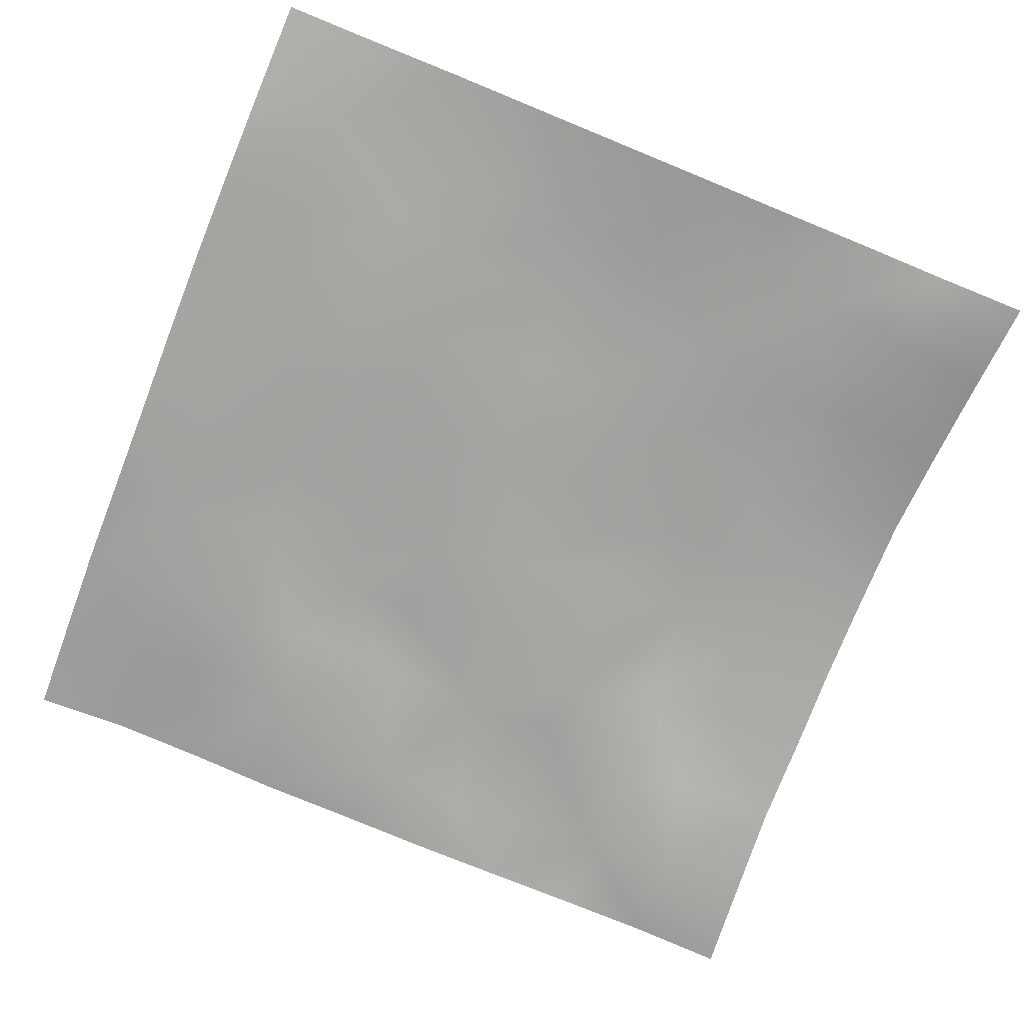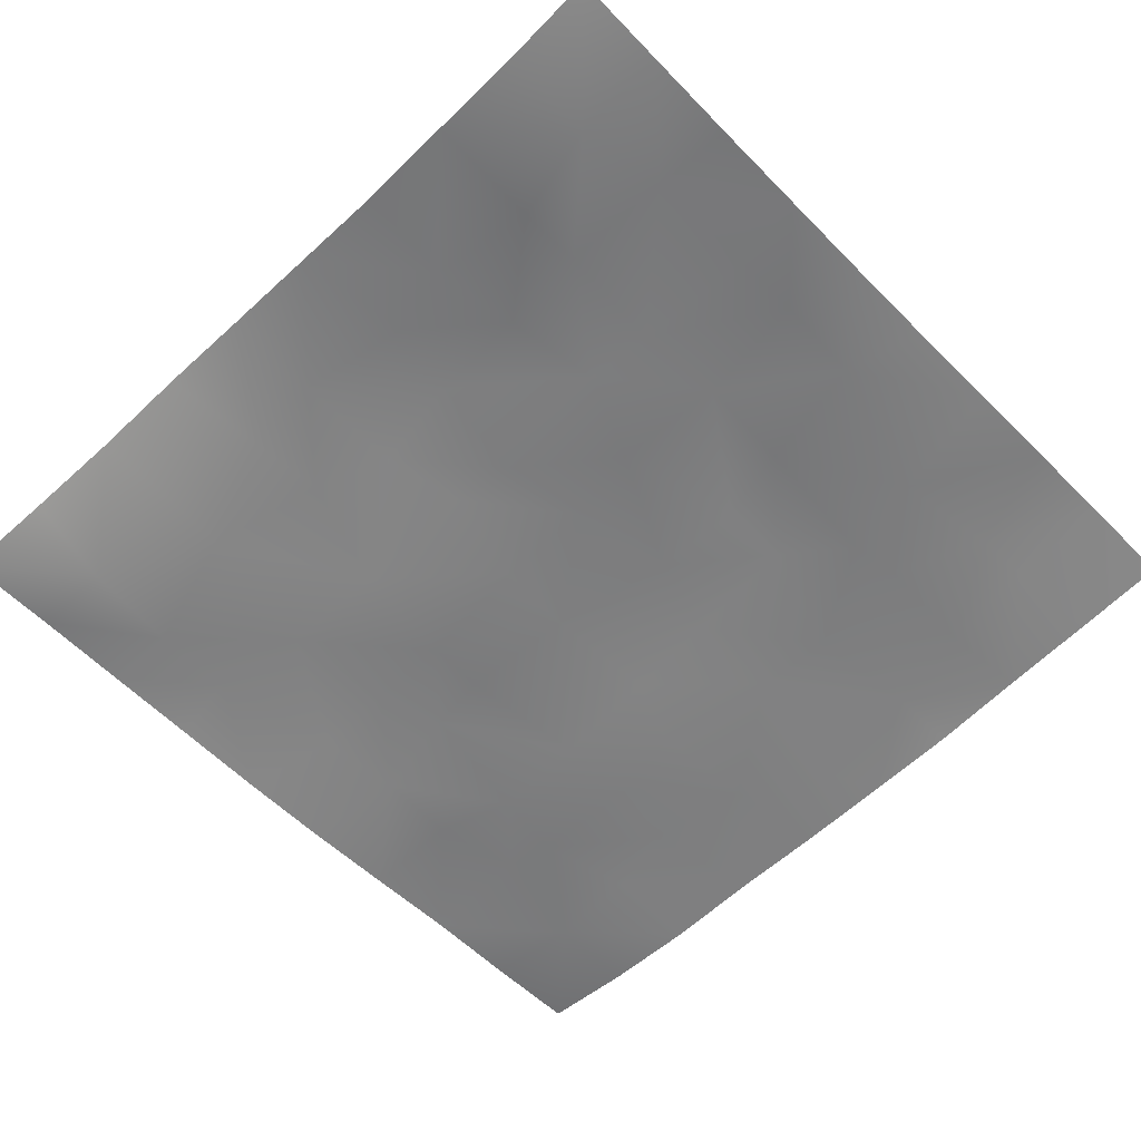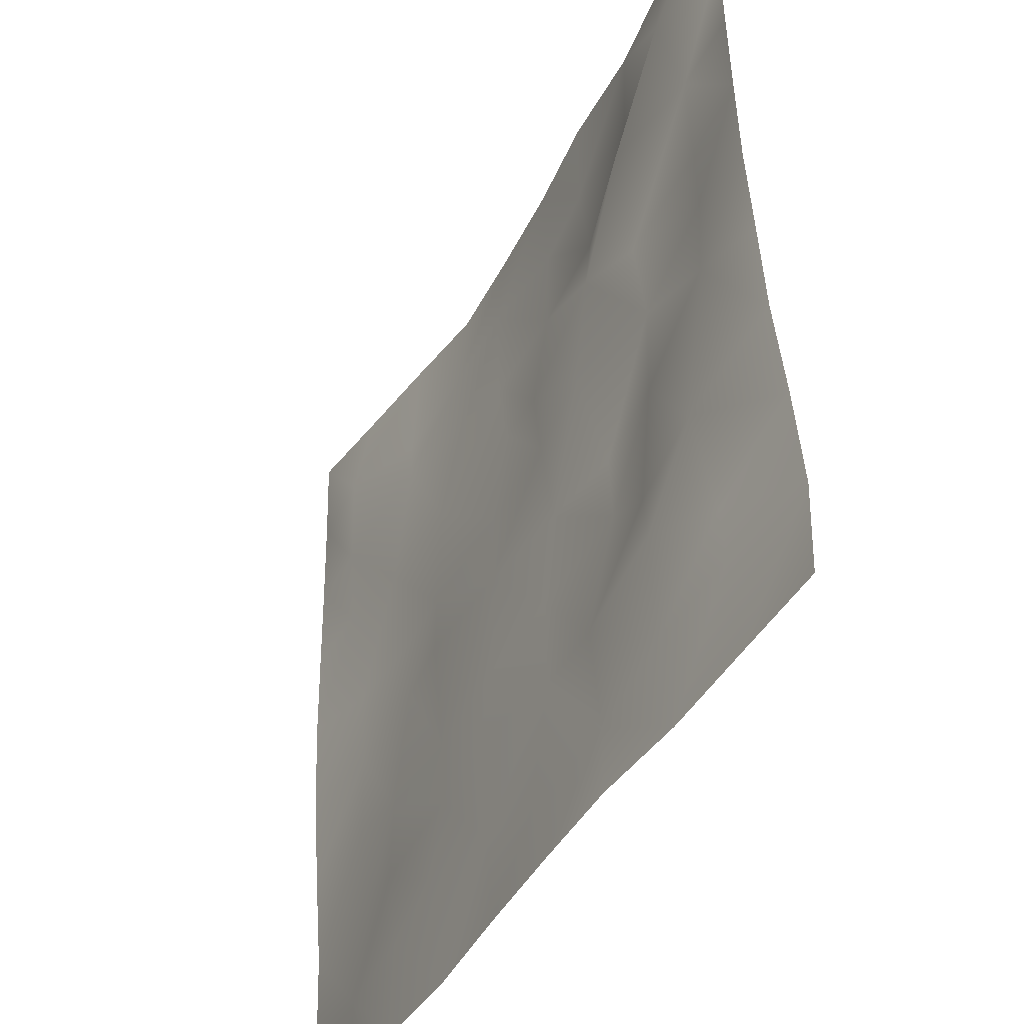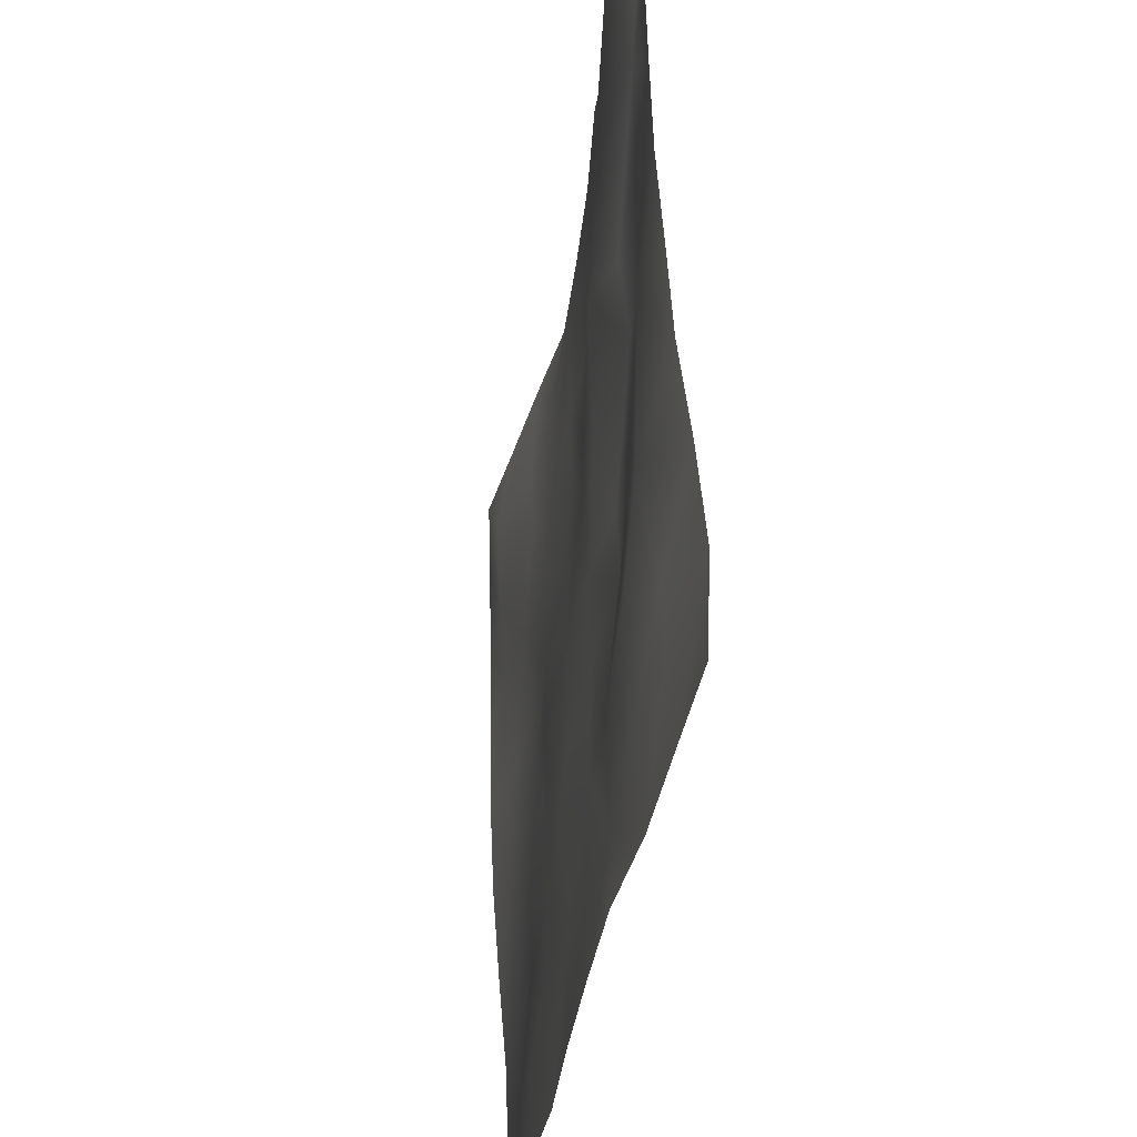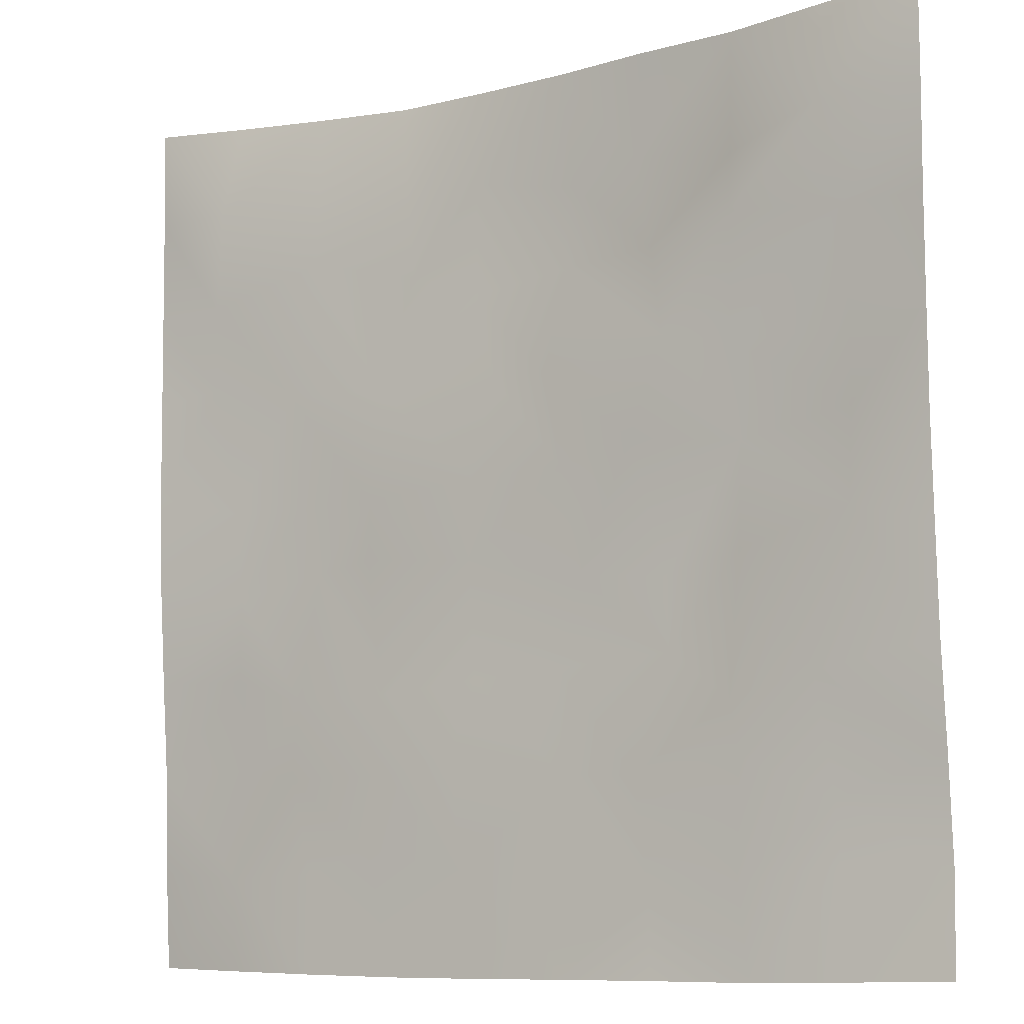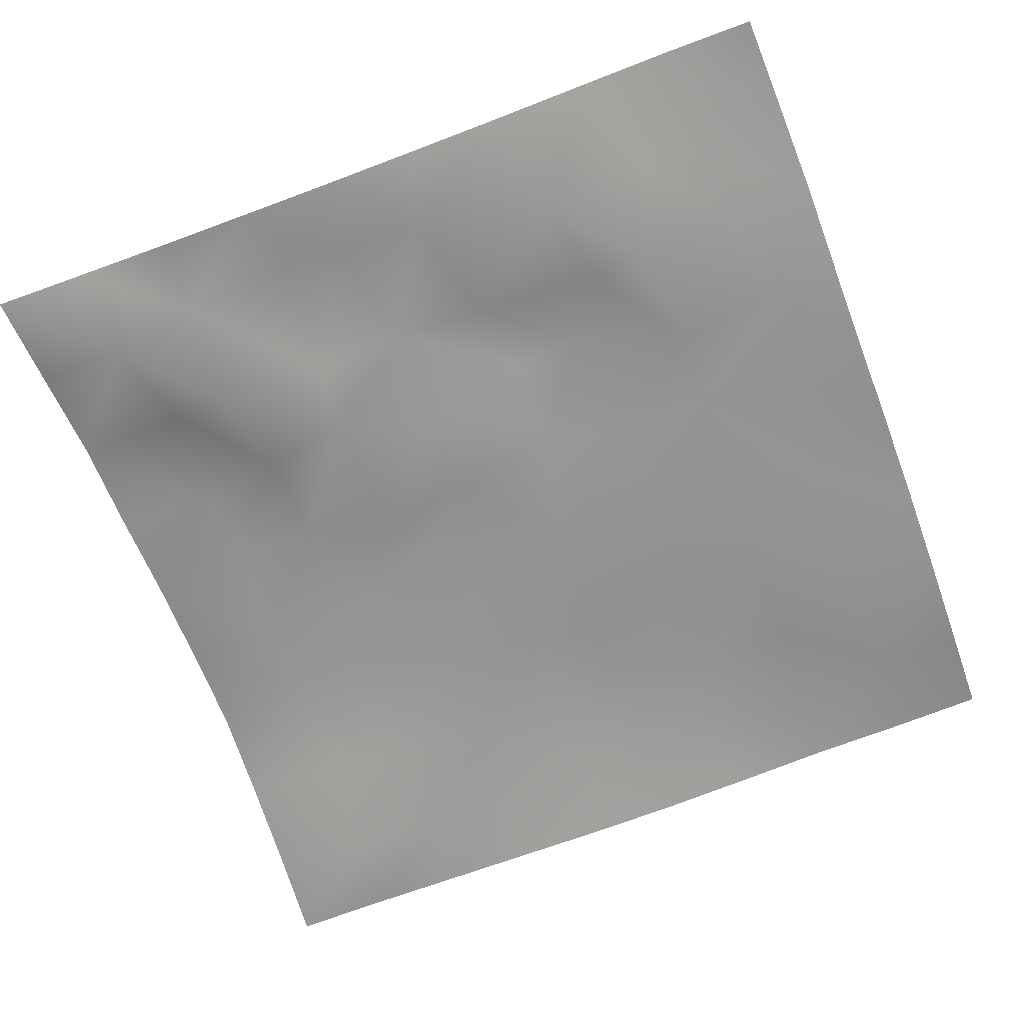
<metadata>
{"format":"obj","ext":"obj","renderer":"f3d","projection":"perspective","resolution":1024,"background":"white","views":[{"elev":-73.2,"azim":68.2,"up":"+Z"},{"elev":-60.1,"azim":-136.1,"up":"+Z"},{"elev":-44.7,"azim":-117.7,"up":"+Y"},{"elev":-39.9,"azim":-99.2,"up":"+Y"},{"elev":-8.7,"azim":-146.4,"up":"+Y"},{"elev":-66.8,"azim":-69.4,"up":"+Z"}]}
</metadata>
<code>
o GNATVCloth
v -4.96 -4.971 0.4266
v 5.039 -4.992 0.4462
v -5.013 5.021 0.004229
v 4.987 5.021 0.004229
v -3.857 -4.998 0.3929
v -2.745 -5.023 0.3642
v -1.633 -5.02 0.2697
v -0.5198 -5.026 0.2651
v 0.5956 -5.036 0.2759
v 1.711 -5.04 0.3132
v 2.825 -5.027 0.2699
v 3.938 -5.009 0.3165
v 3.866 4.96 0.1329
v 2.752 4.911 0.2578
v 1.651 4.886 0.405
v 0.542 4.876 0.3658
v -0.5643 4.875 0.3069
v -1.656 4.884 0.2
v -2.772 4.91 0.1991
v -3.884 4.954 0.06986
v -4.989 3.908 0.0675
v -4.976 2.793 0.08666
v -4.971 1.679 0.1084
v -4.966 0.5654 0.1362
v -4.96 -0.5458 0.2038
v -4.96 -1.658 0.2635
v -4.953 -2.767 0.3872
v -4.952 -3.873 0.4762
v 5.036 -3.884 0.3741
v 5.037 -2.769 0.3382
v 5.033 -1.66 0.2449
v 5.03 -0.5502 0.1613
v 5.023 0.5622 0.1118
v 5.012 1.677 0.08747
v 5.004 2.791 0.06663
v 4.99 3.906 0.03812
v -3.785 -3.855 0.3606
v -3.748 -3.208 0.3419
v -3.618 -1.926 0.1722
v -4.076 -0.2727 0.1325
v -4.109 0.7442 0.1632
v -4.107 1.53 0.1438
v -4.055 2.825 0.1401
v -3.924 3.89 -0.09259
v -2.669 -4.005 0.2812
v -2.745 -2.739 0.2012
v -2.63 -2.149 0.2283
v -2.717 -0.608 0.3168
v -2.758 0.5246 0.3199
v -2.689 1.57 0.2314
v -2.828 2.891 -0.01442
v -2.759 3.572 0.1622
v -1.611 -4.224 0.2889
v -1.457 -2.913 0.2712
v -1.852 -1.63 0.3572
v -1.84 -0.833 0.3332
v -1.5 0.6534 0.1771
v -1.965 1.701 0.05776
v -1.717 2.733 0.2753
v -1.556 3.746 0.2396
v -0.1937 -4.3 0.2807
v -0.5487 -2.877 0.2904
v -0.512 -1.738 0.3047
v -0.8072 -0.7599 0.2583
v -0.5789 0.4535 0.234
v -0.3543 1.483 0.2785
v -0.5568 2.664 0.3485
v -0.7428 3.549 0.2747
v 0.7731 -3.88 0.2968
v 0.8439 -2.595 0.2318
v 0.5564 -1.813 0.2667
v 0.6408 -0.4823 0.2686
v 0.6085 0.4255 0.271
v 0.3189 1.538 0.2771
v 0.5404 2.502 0.2893
v 0.5507 3.786 0.2798
v 1.983 -3.64 0.2617
v 1.707 -2.827 0.2459
v 1.854 -1.917 0.296
v 2.015 -0.3864 0.2594
v 1.997 0.2956 0.2567
v 1.844 1.555 0.2163
v 1.429 2.833 0.3022
v 1.484 3.679 0.2564
v 2.819 -3.913 0.2782
v 3.13 -2.832 0.3191
v 2.986 -1.959 0.2705
v 2.754 -0.5003 0.3121
v 2.999 0.2929 0.2835
v 3.093 1.591 0.1993
v 2.796 3.161 0.235
v 2.755 3.526 0.2056
v 3.943 -3.968 0.3181
v 3.693 -2.713 0.354
v 3.909 -1.677 0.3016
v 3.847 -0.7254 0.2448
v 3.91 0.2858 0.225
v 4.198 1.8 0.1502
v 4.155 2.763 0.06971
v 4.037 3.887 -0.008554
f 100 4 13
f 44 3 21
f 44 19 20
f 60 19 52
f 60 17 18
f 76 17 68
f 84 16 76
f 84 14 15
f 100 14 92
f 11 93 85
f 93 86 85
f 94 87 86
f 87 96 88
f 96 89 88
f 97 90 89
f 90 99 91
f 91 100 92
f 10 85 77
f 77 86 78
f 78 87 79
f 79 88 80
f 88 81 80
f 81 90 82
f 82 91 83
f 91 84 83
f 10 69 9
f 69 78 70
f 70 79 71
f 79 72 71
f 72 81 73
f 73 82 74
f 82 75 74
f 83 76 75
f 9 61 8
f 69 62 61
f 62 71 63
f 63 72 64
f 72 65 64
f 65 74 66
f 66 75 67
f 67 76 68
f 8 53 7
f 53 62 54
f 54 63 55
f 55 64 56
f 64 57 56
f 57 66 58
f 58 67 59
f 59 68 60
f 6 53 45
f 45 54 46
f 54 47 46
f 55 48 47
f 56 49 48
f 49 58 50
f 58 51 50
f 59 52 51
f 6 37 5
f 45 38 37
f 46 39 38
f 39 48 40
f 40 49 41
f 41 50 42
f 50 43 42
f 51 44 43
f 5 28 1
f 28 38 27
f 27 39 26
f 26 40 25
f 40 24 25
f 41 23 24
f 23 43 22
f 43 21 22
f 2 93 12
f 93 30 94
f 30 95 94
f 31 96 95
f 32 97 96
f 33 98 97
f 98 35 99
f 99 36 100
f 100 36 4
f 44 20 3
f 44 52 19
f 60 18 19
f 60 68 17
f 76 16 17
f 84 15 16
f 84 92 14
f 100 13 14
f 11 12 93
f 93 94 86
f 94 95 87
f 87 95 96
f 96 97 89
f 97 98 90
f 90 98 99
f 91 99 100
f 10 11 85
f 77 85 86
f 78 86 87
f 79 87 88
f 88 89 81
f 81 89 90
f 82 90 91
f 91 92 84
f 10 77 69
f 69 77 78
f 70 78 79
f 79 80 72
f 72 80 81
f 73 81 82
f 82 83 75
f 83 84 76
f 9 69 61
f 69 70 62
f 62 70 71
f 63 71 72
f 72 73 65
f 65 73 74
f 66 74 75
f 67 75 76
f 8 61 53
f 53 61 62
f 54 62 63
f 55 63 64
f 64 65 57
f 57 65 66
f 58 66 67
f 59 67 68
f 6 7 53
f 45 53 54
f 54 55 47
f 55 56 48
f 56 57 49
f 49 57 58
f 58 59 51
f 59 60 52
f 6 45 37
f 45 46 38
f 46 47 39
f 39 47 48
f 40 48 49
f 41 49 50
f 50 51 43
f 51 52 44
f 5 37 28
f 28 37 38
f 27 38 39
f 26 39 40
f 40 41 24
f 41 42 23
f 23 42 43
f 43 44 21
f 2 29 93
f 93 29 30
f 30 31 95
f 31 32 96
f 32 33 97
f 33 34 98
f 98 34 35
f 99 35 36

</code>
